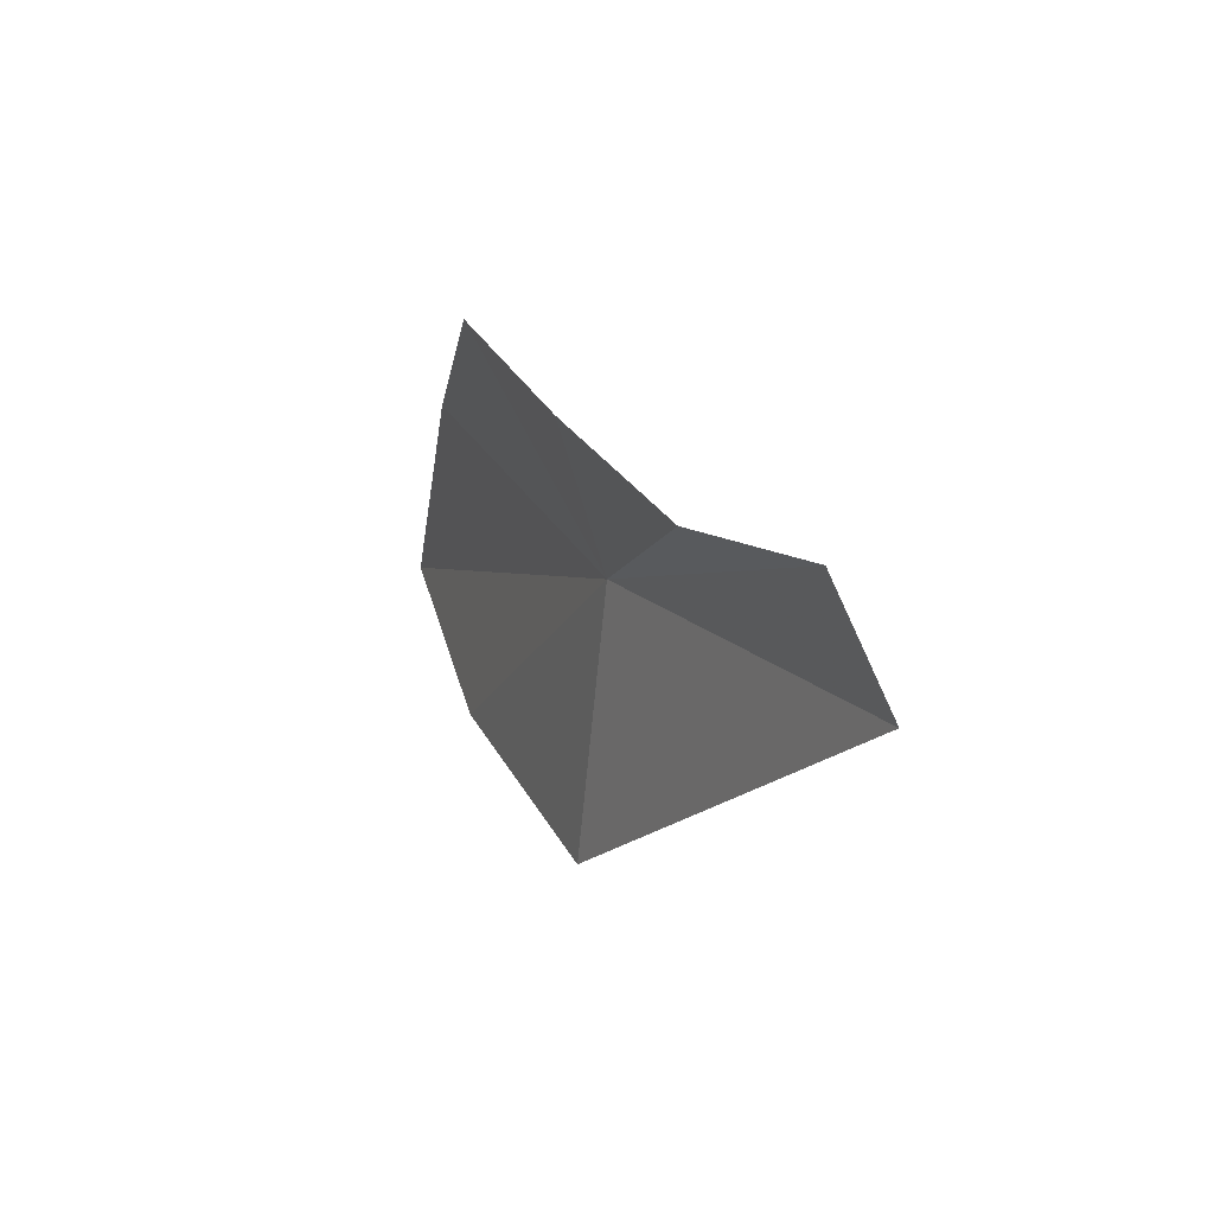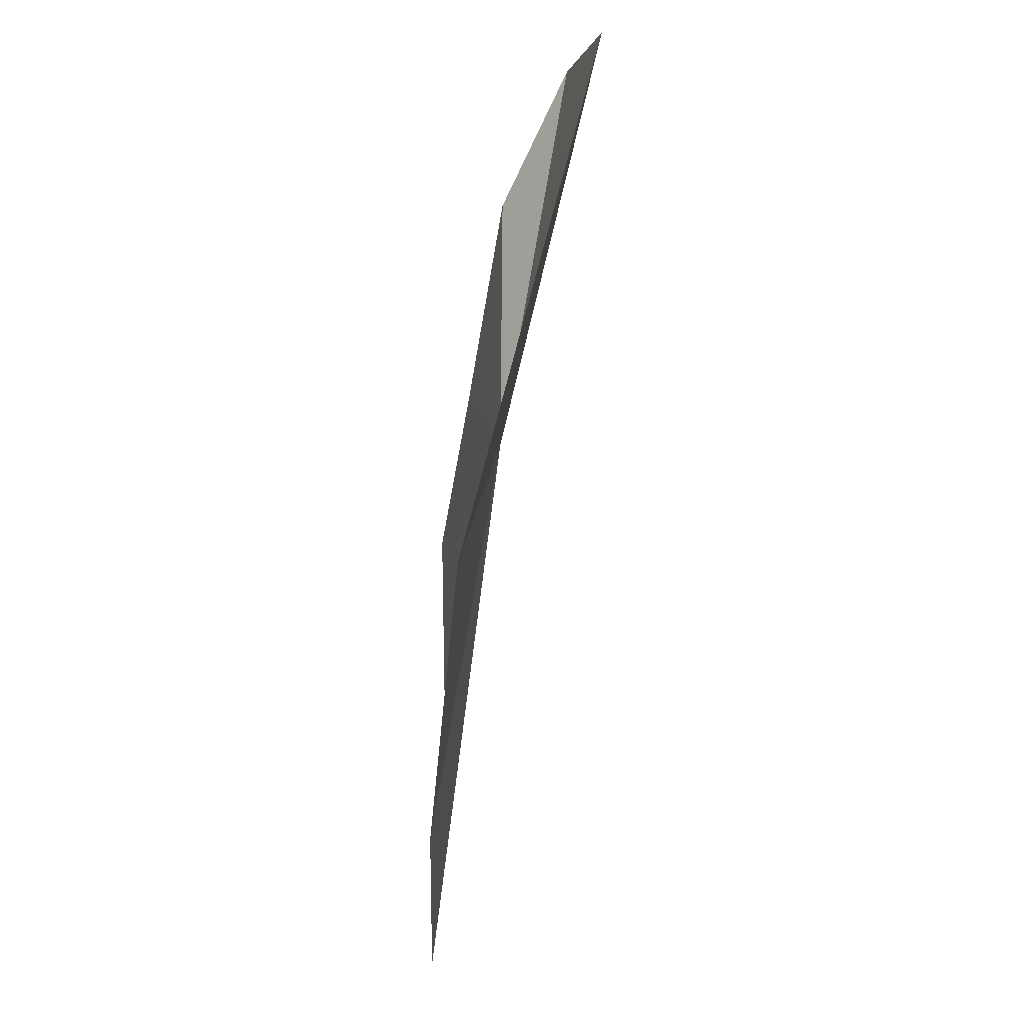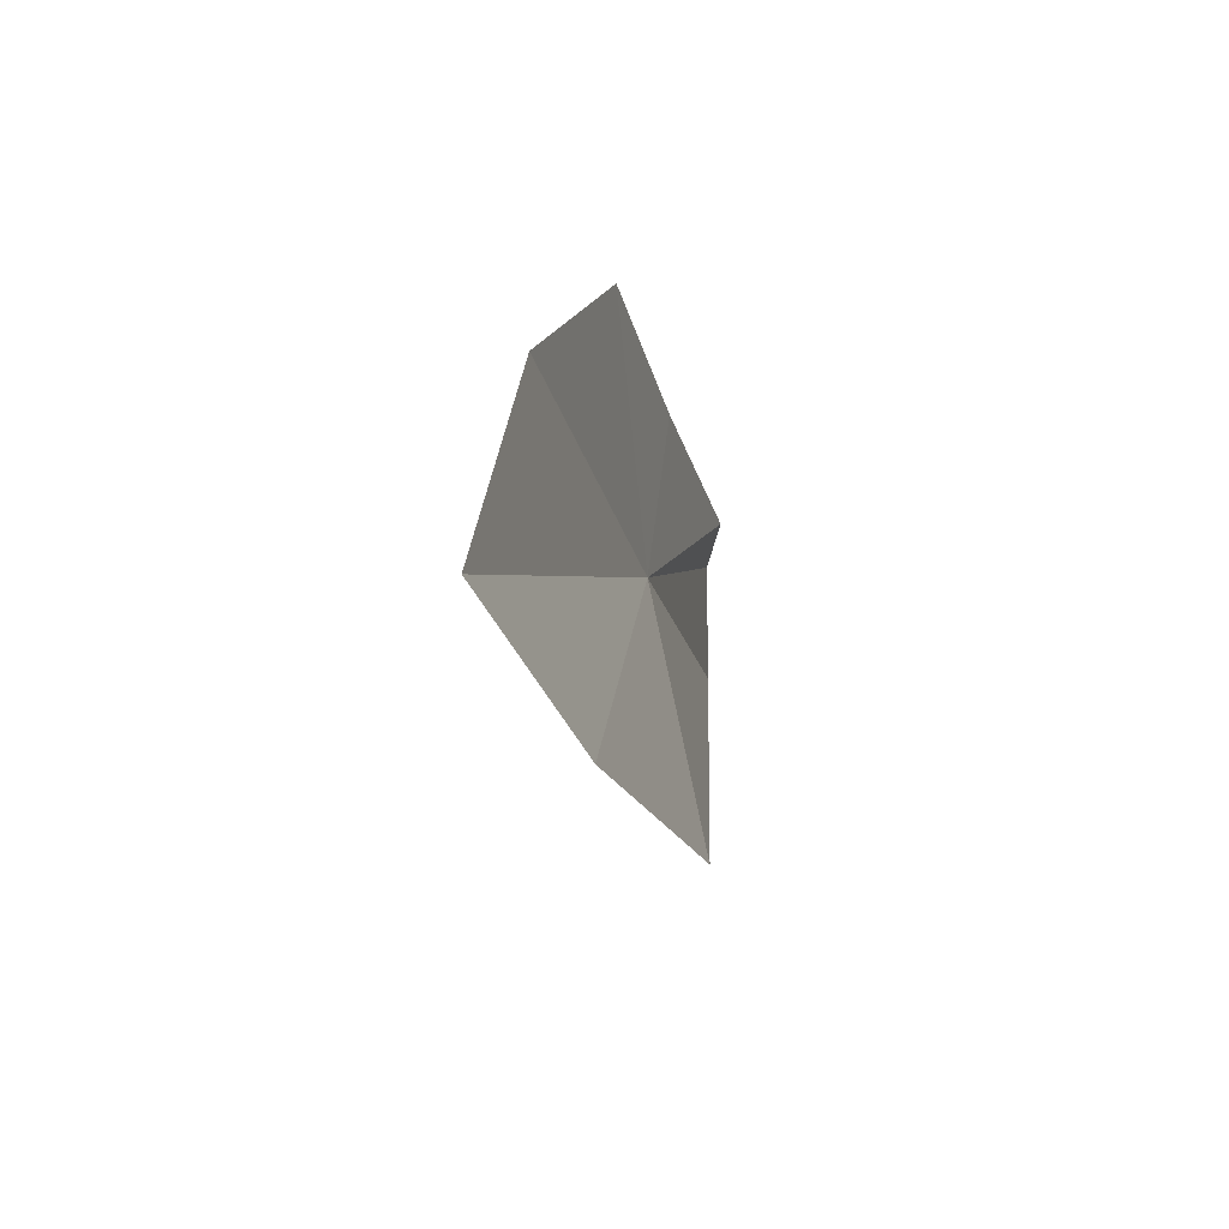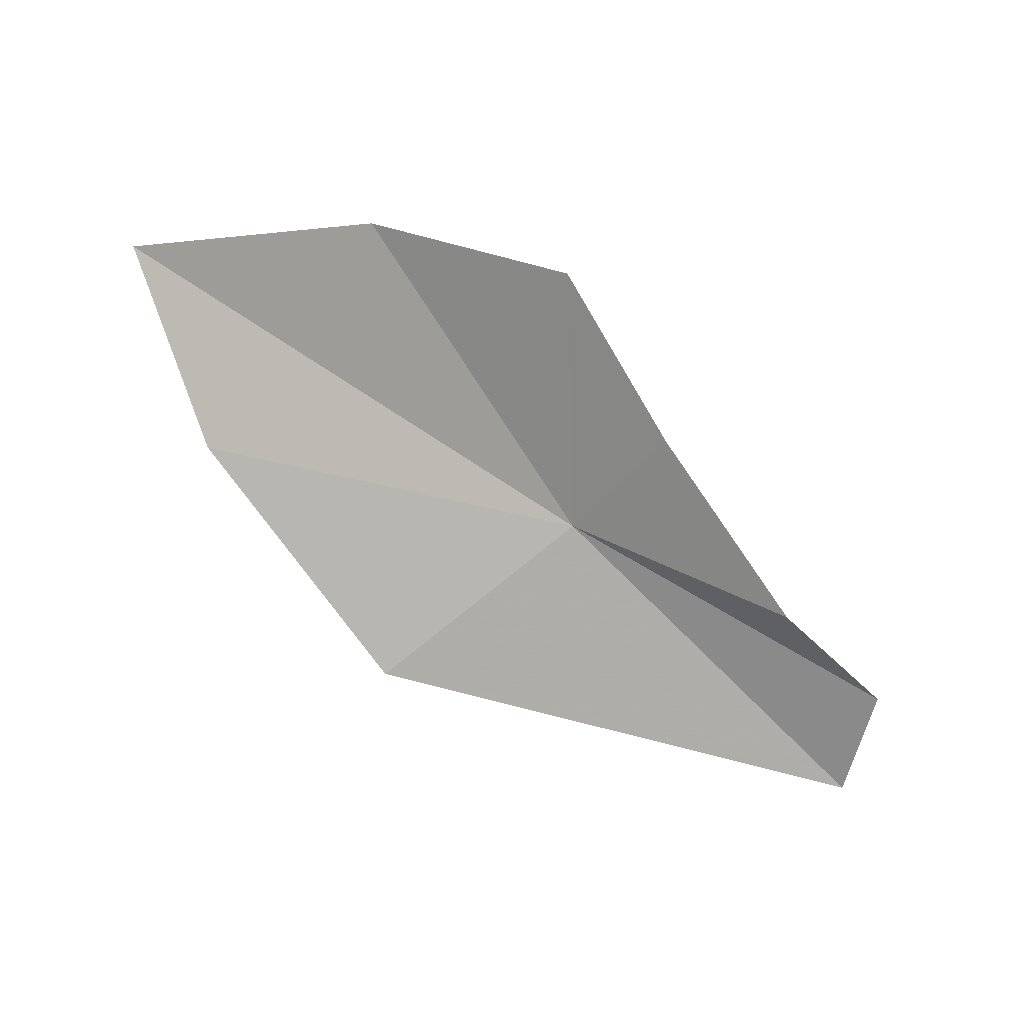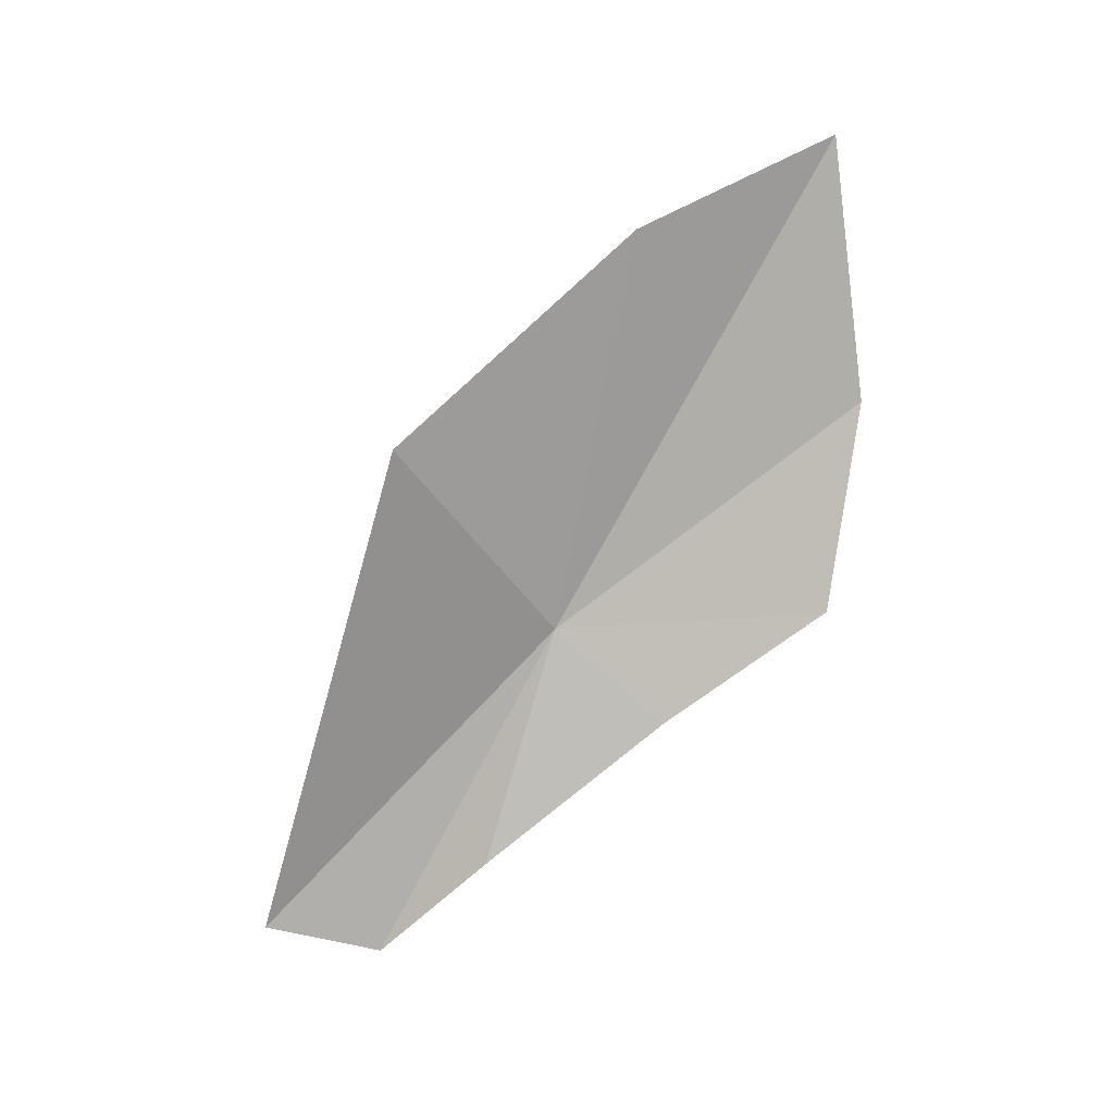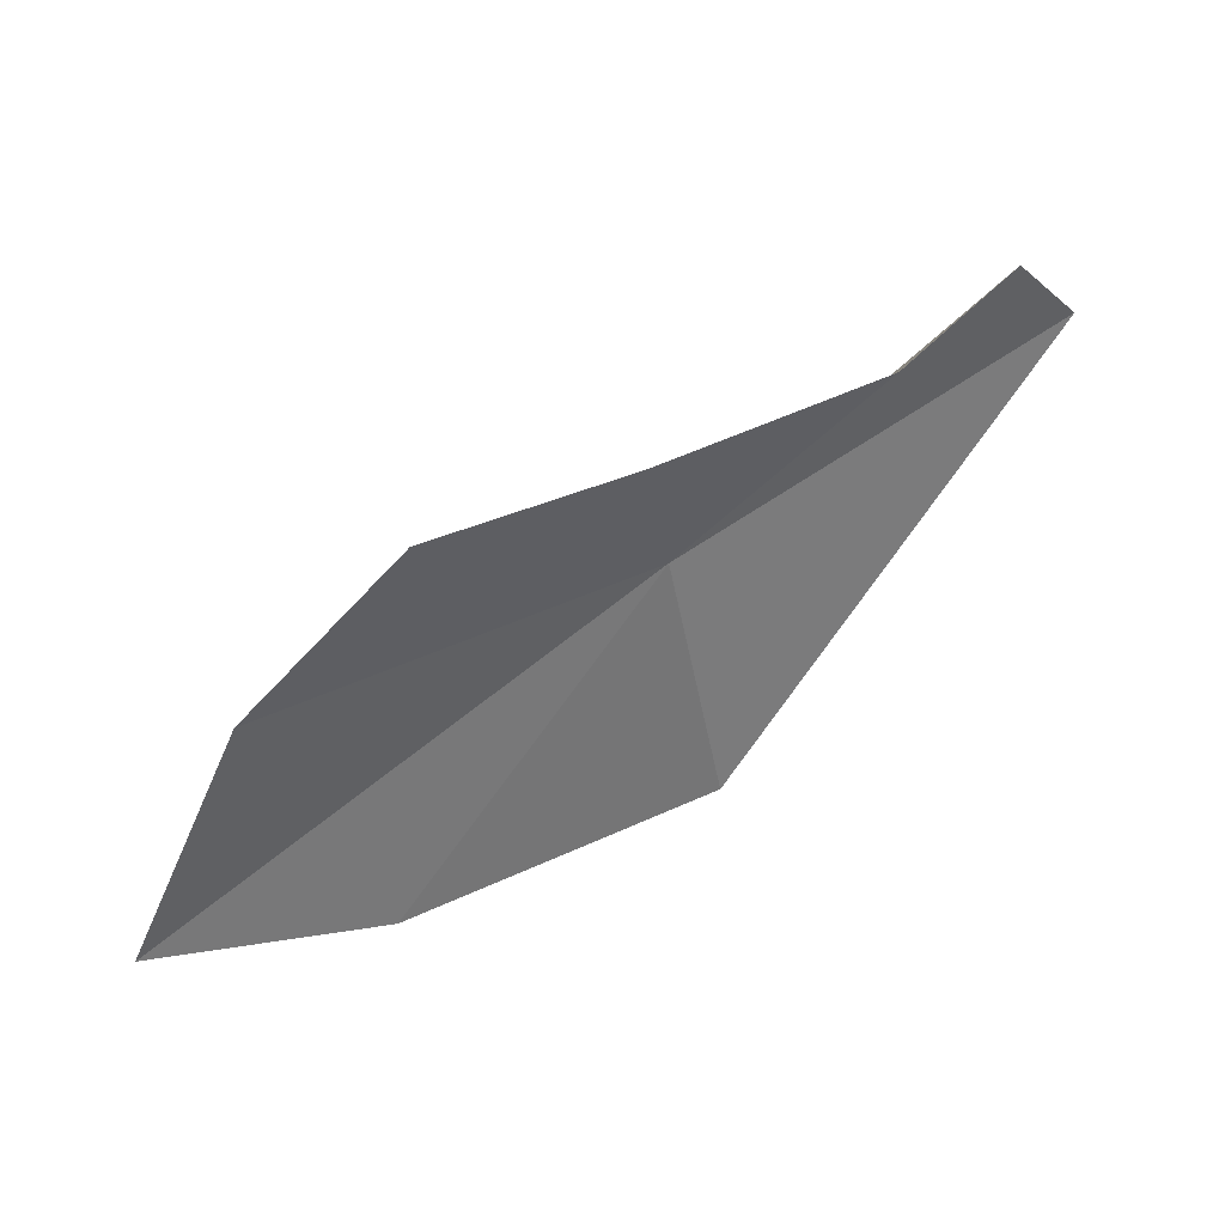
<metadata>
{"format":"obj","ext":"obj","renderer":"f3d","projection":"perspective","resolution":1024,"background":"white","views":[{"elev":31.0,"azim":-130.2,"up":"+Y"},{"elev":-54.6,"azim":-115.5,"up":"+Y"},{"elev":-27.1,"azim":87.6,"up":"+Y"},{"elev":-60.1,"azim":122.9,"up":"+Z"},{"elev":-67.3,"azim":31.4,"up":"+Z"},{"elev":44.2,"azim":136.9,"up":"+Y"}]}
</metadata>
<code>
v -26.99 -93.95 45.2
v 11.96 -114.7 57.17
v -4.83 -118.1 49.6
v -7.639 -82.32 48.25
v -23.44 -82.52 43.74
v 3.268 -95 53.88
v -53.39 -78.82 38.68
v -60.09 -85.96 38.19
v -41.34 -81.39 38.56
v -28.71 -114.9 41.02
f 1 3 2
f 1 4 5
f 1 2 6
f 1 7 8
f 1 5 9
f 1 6 4
f 1 8 10
f 1 9 7
f 1 10 3

</code>
